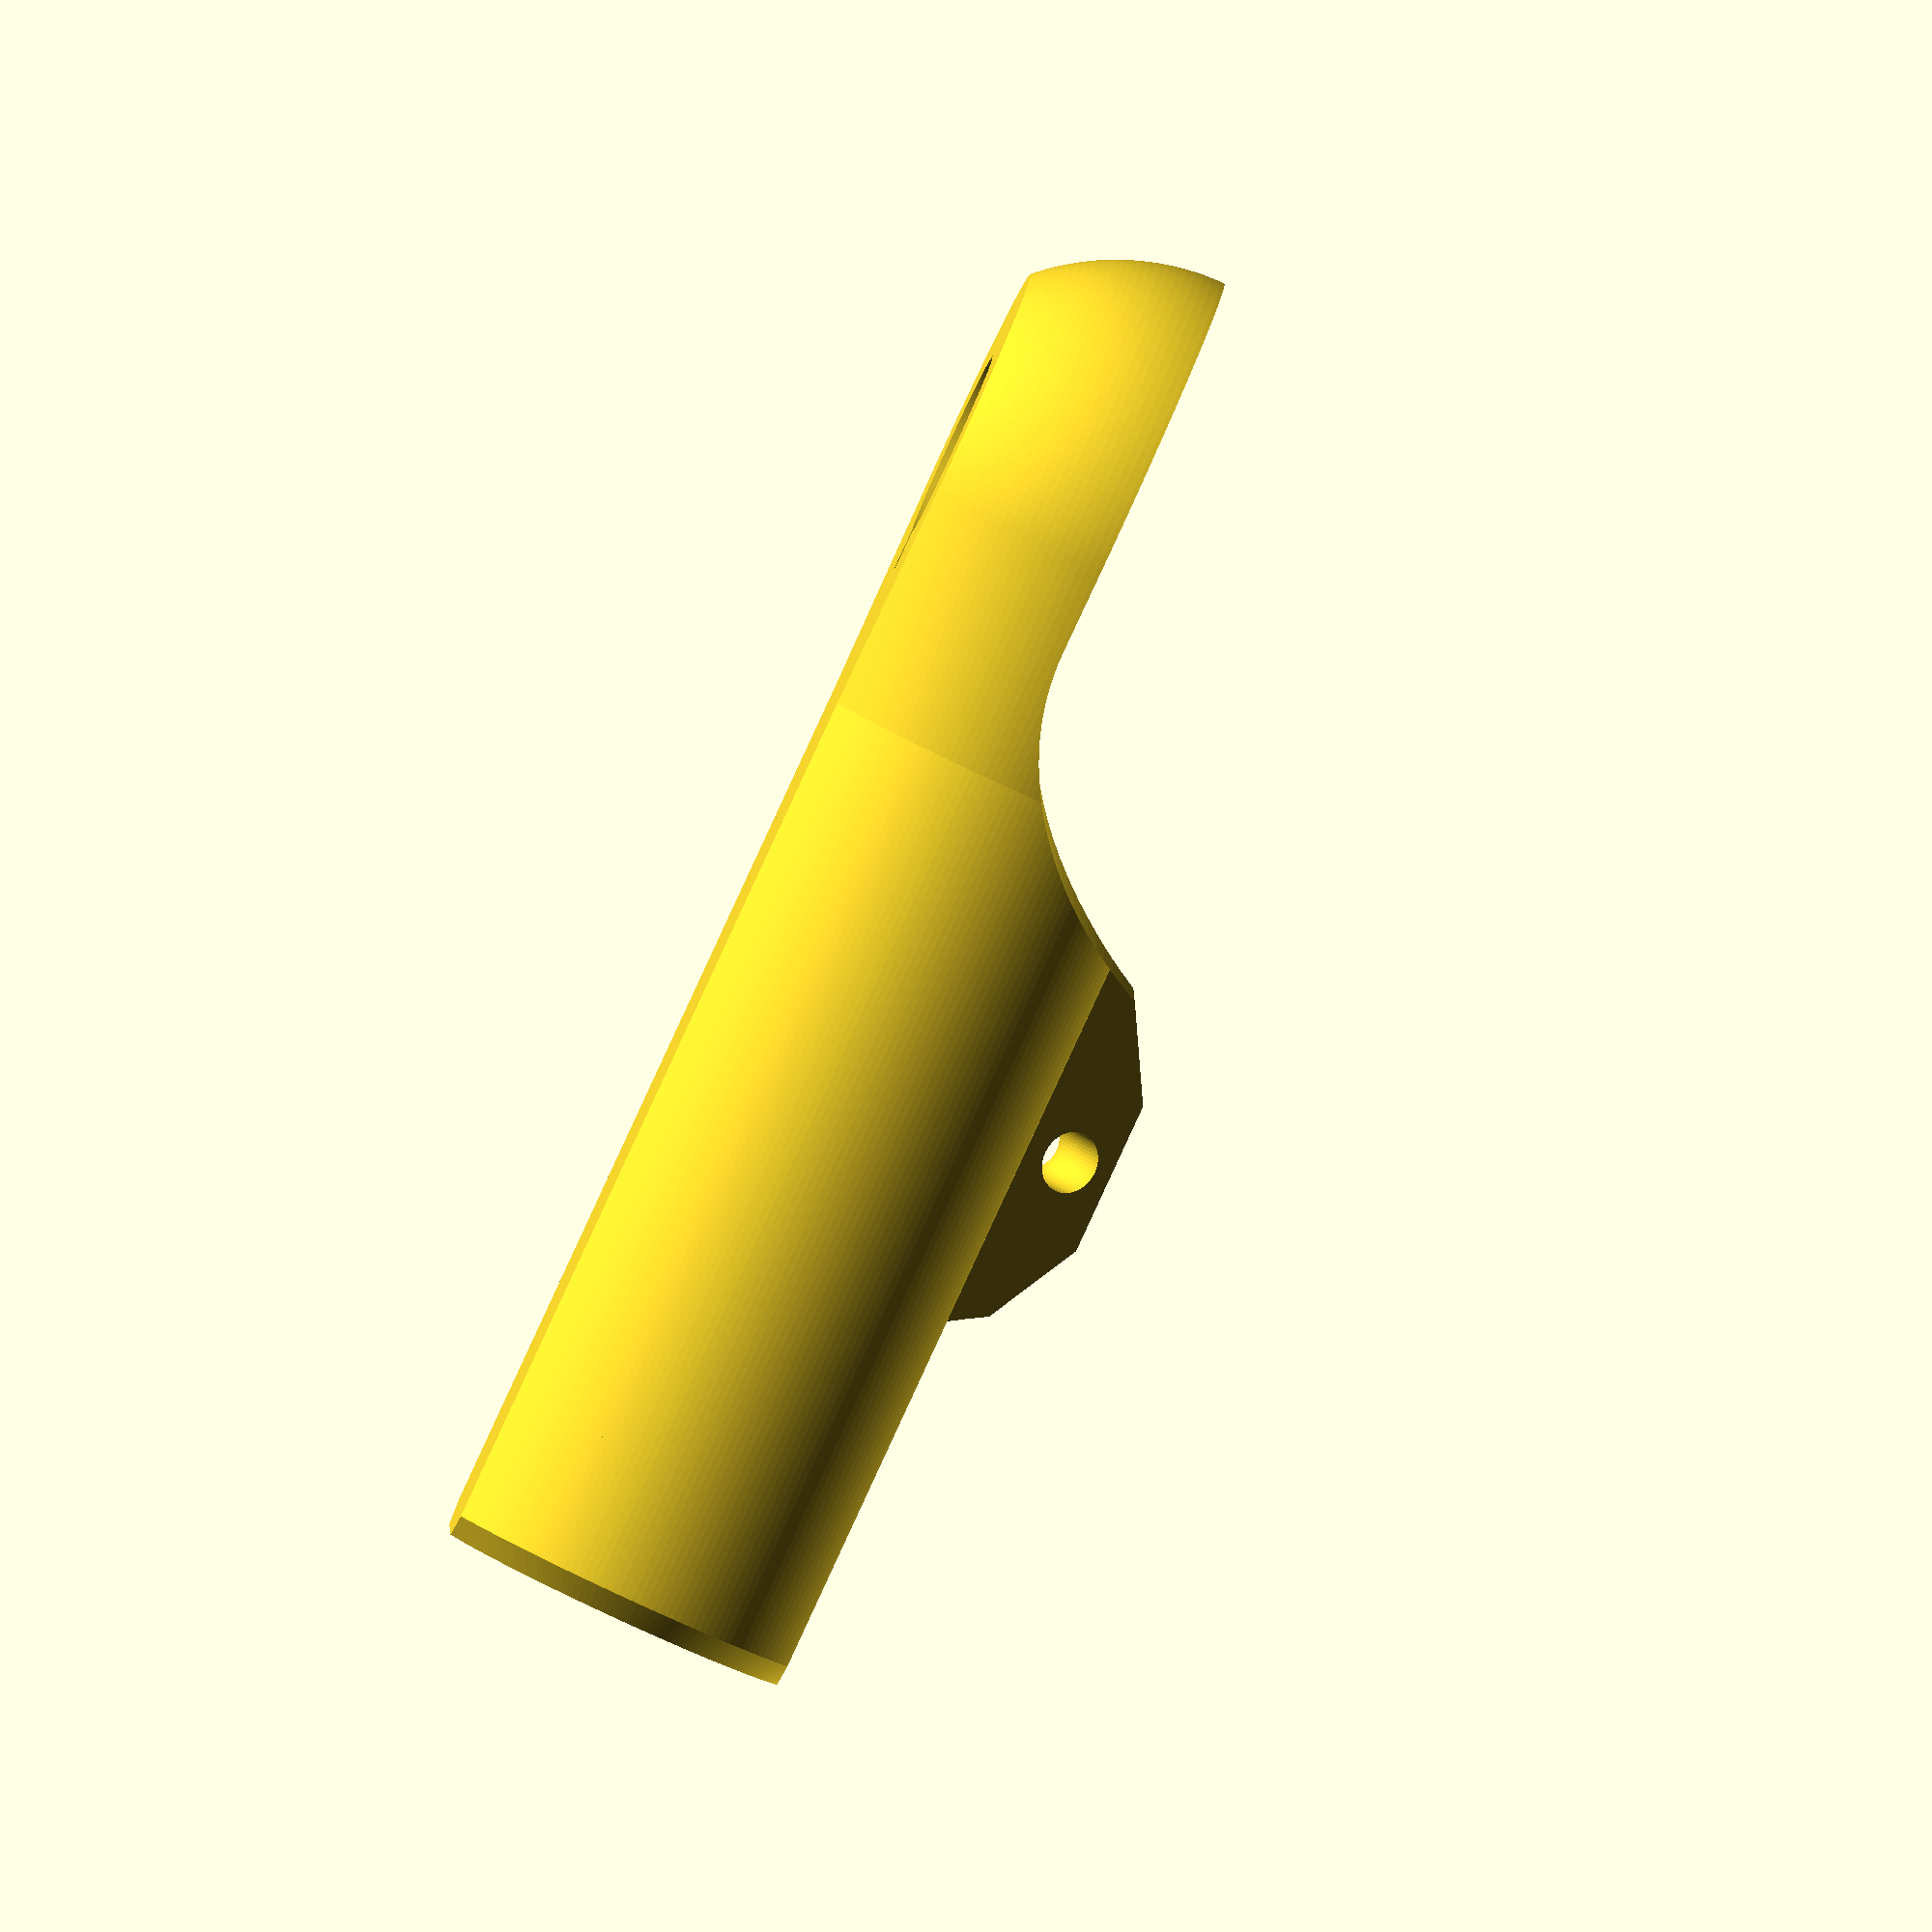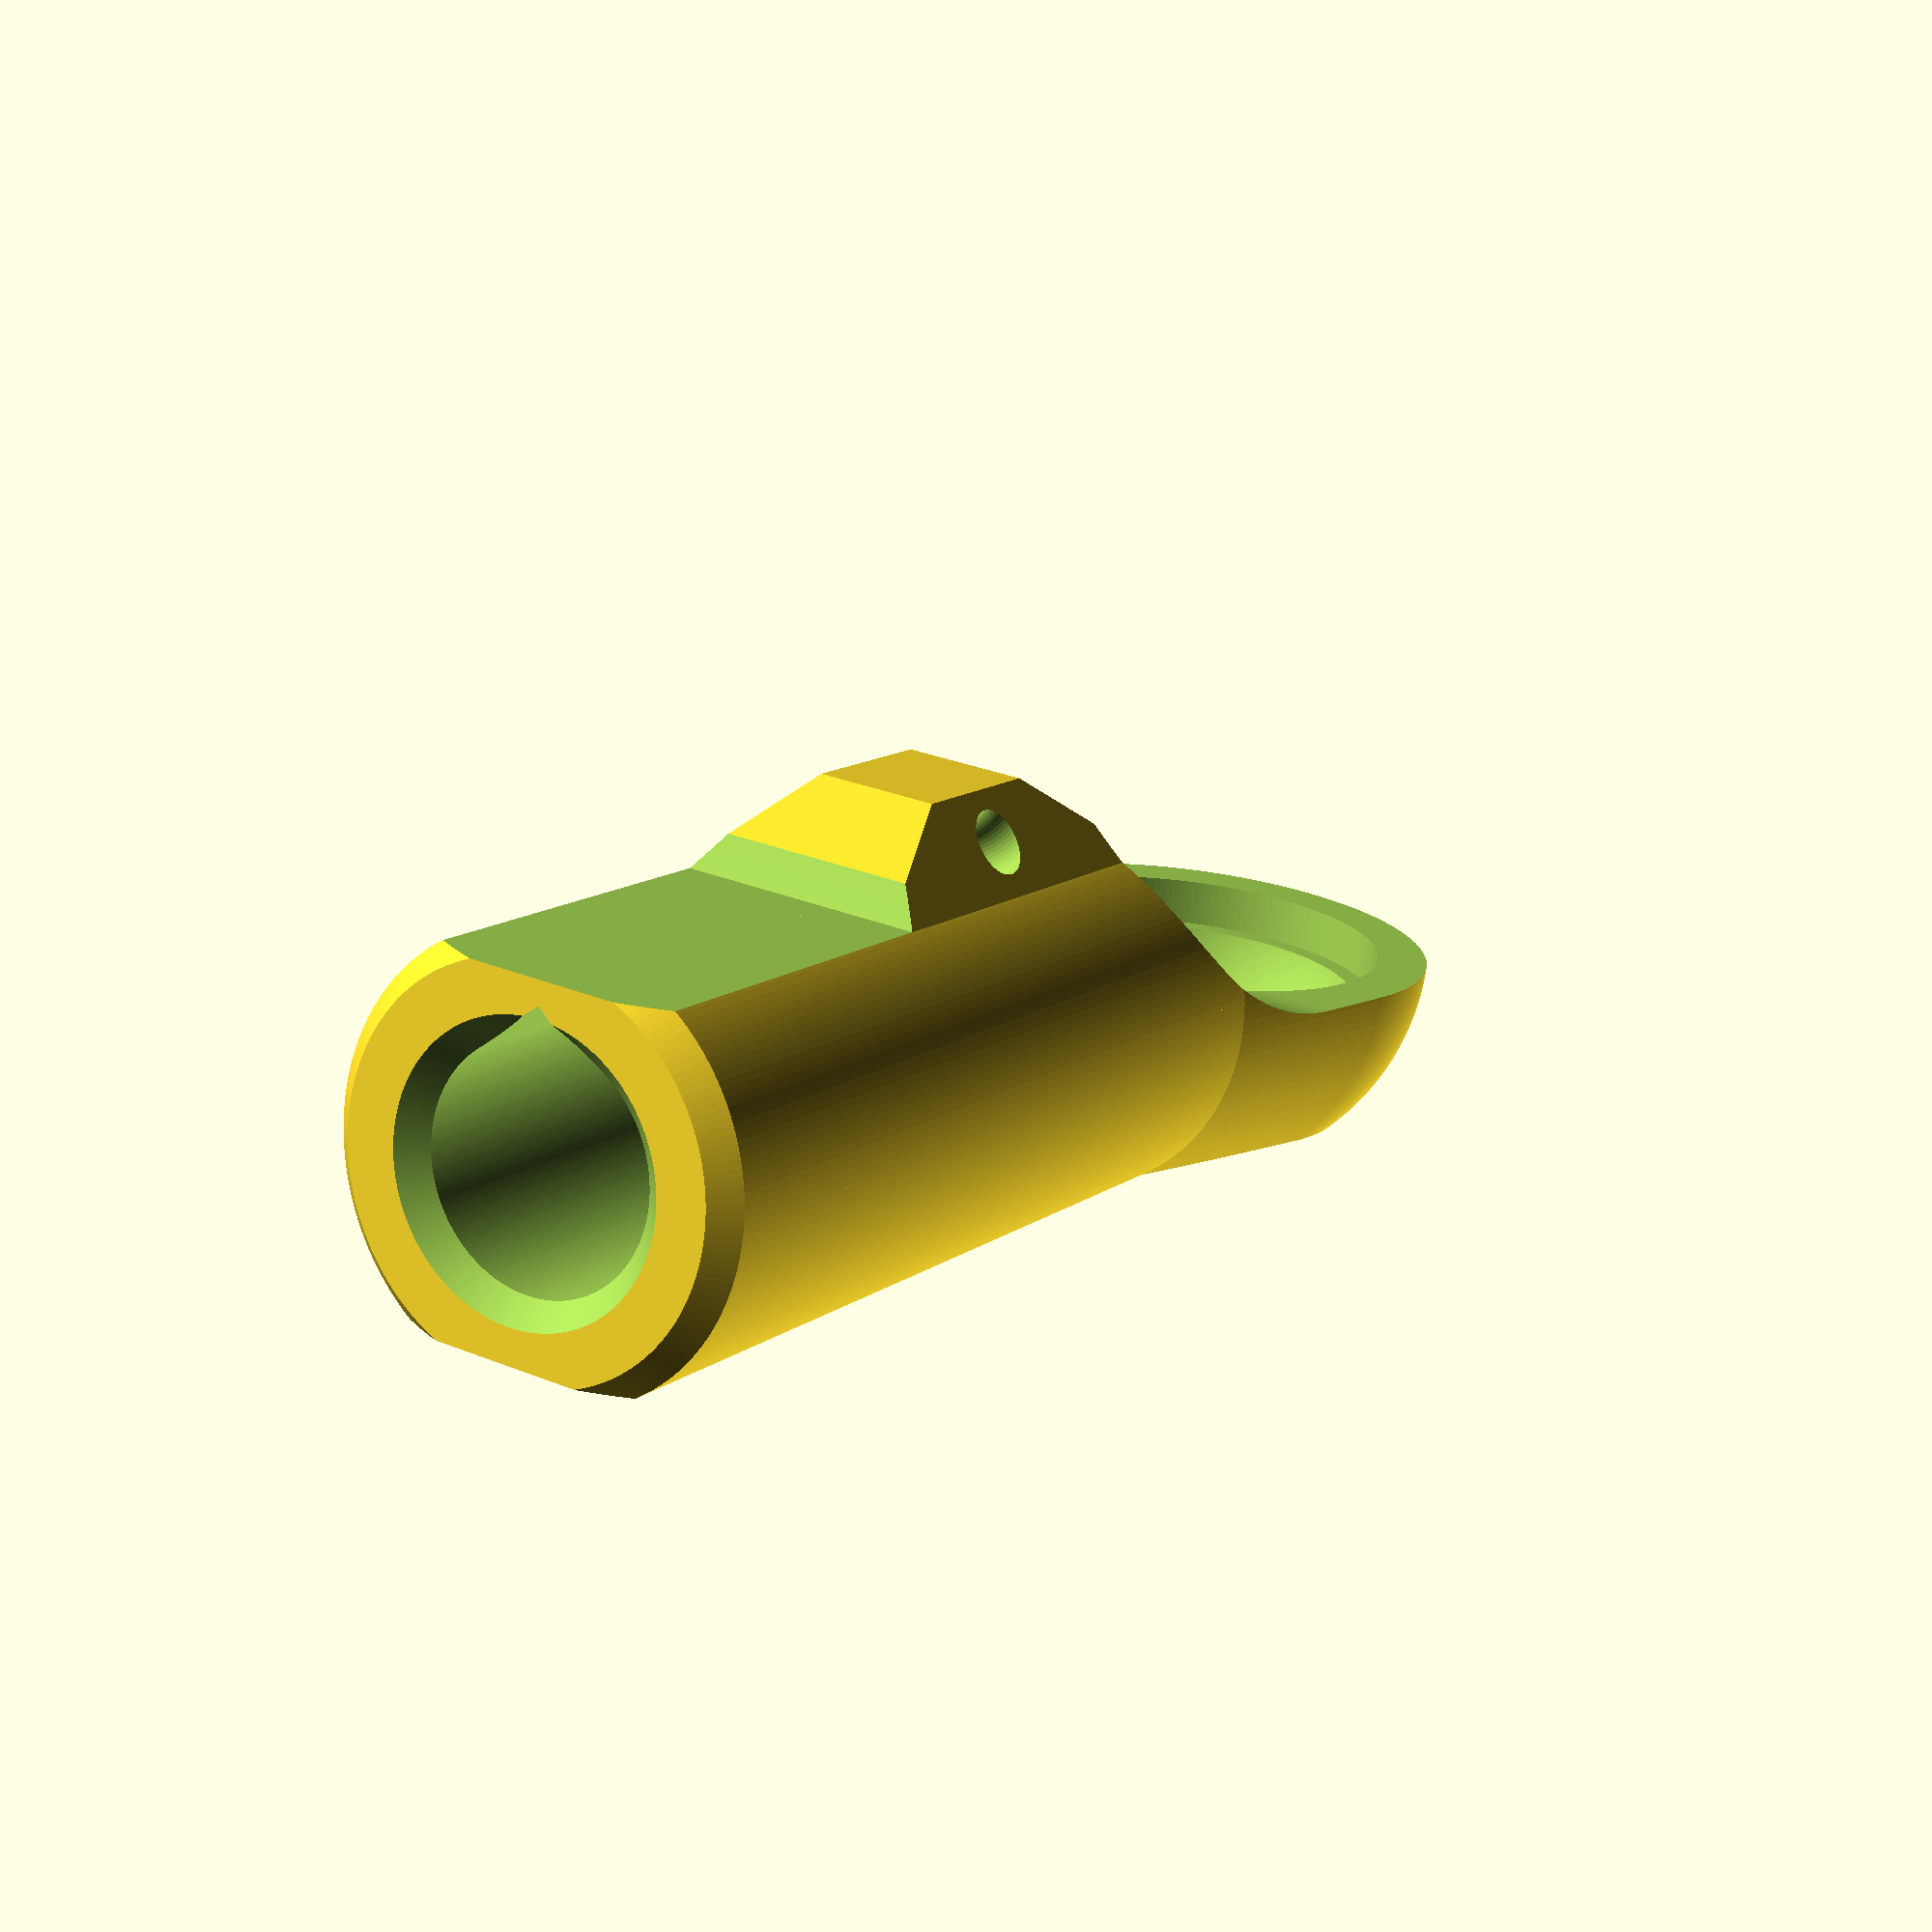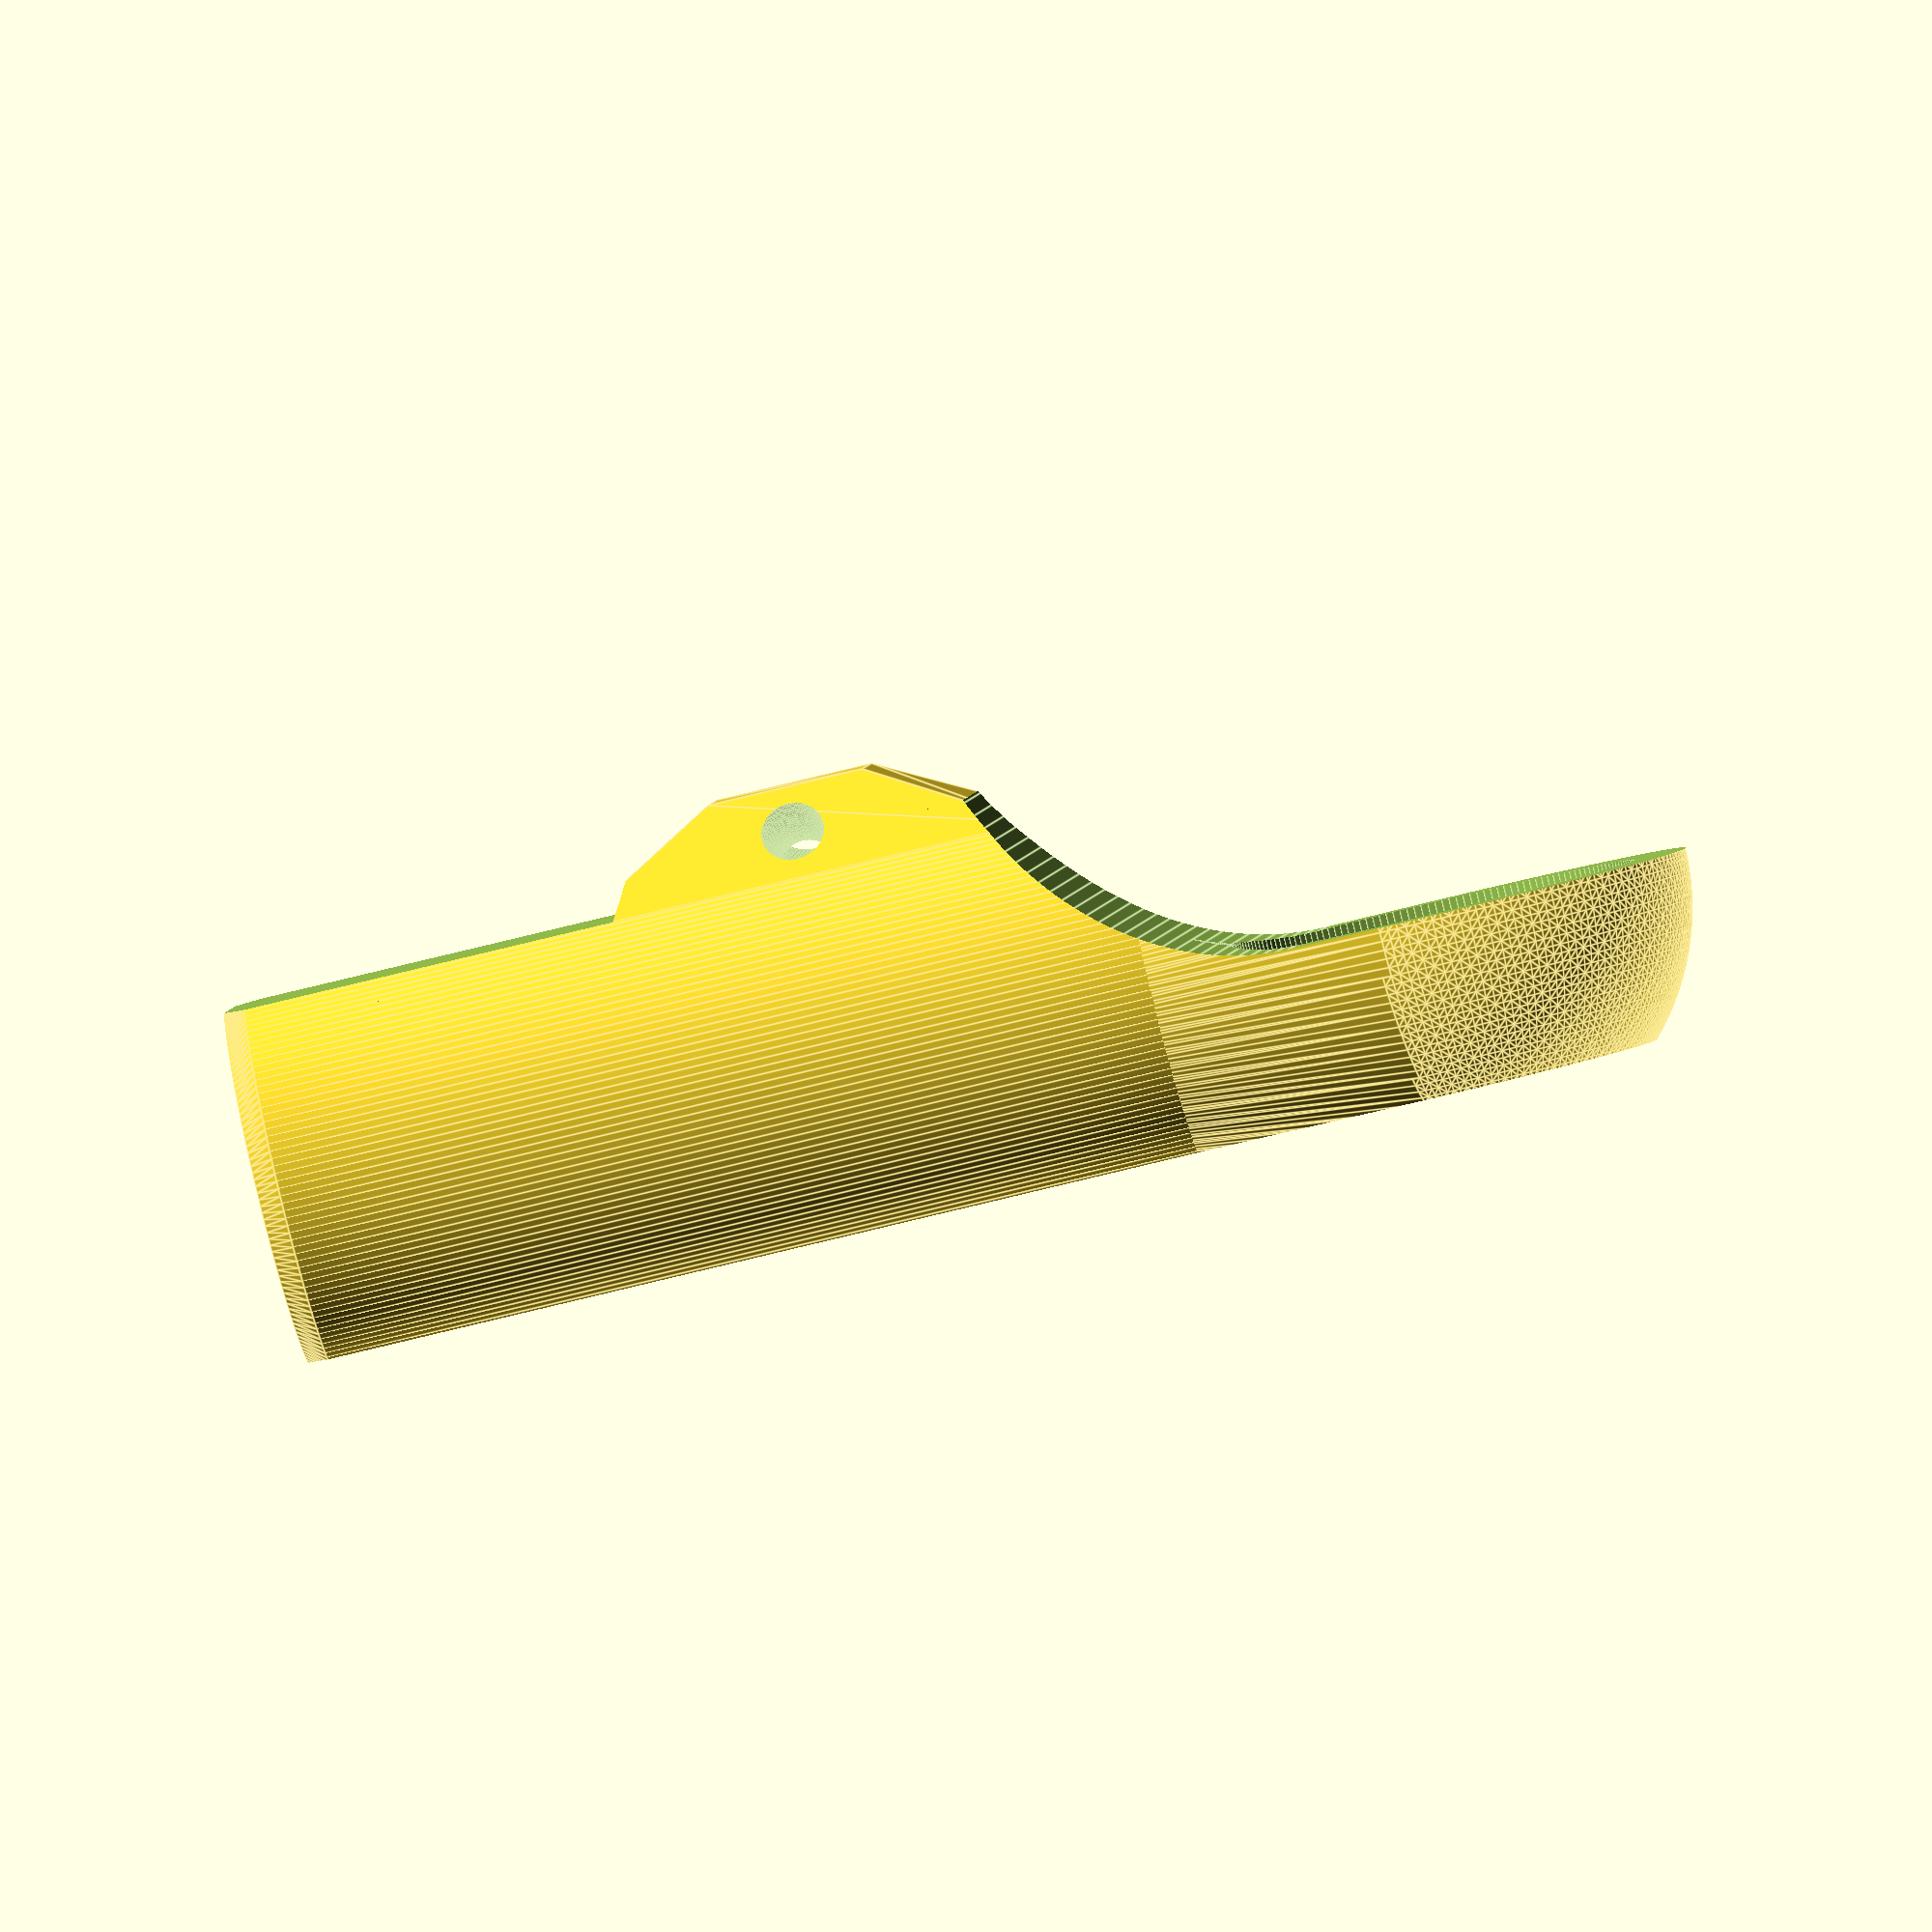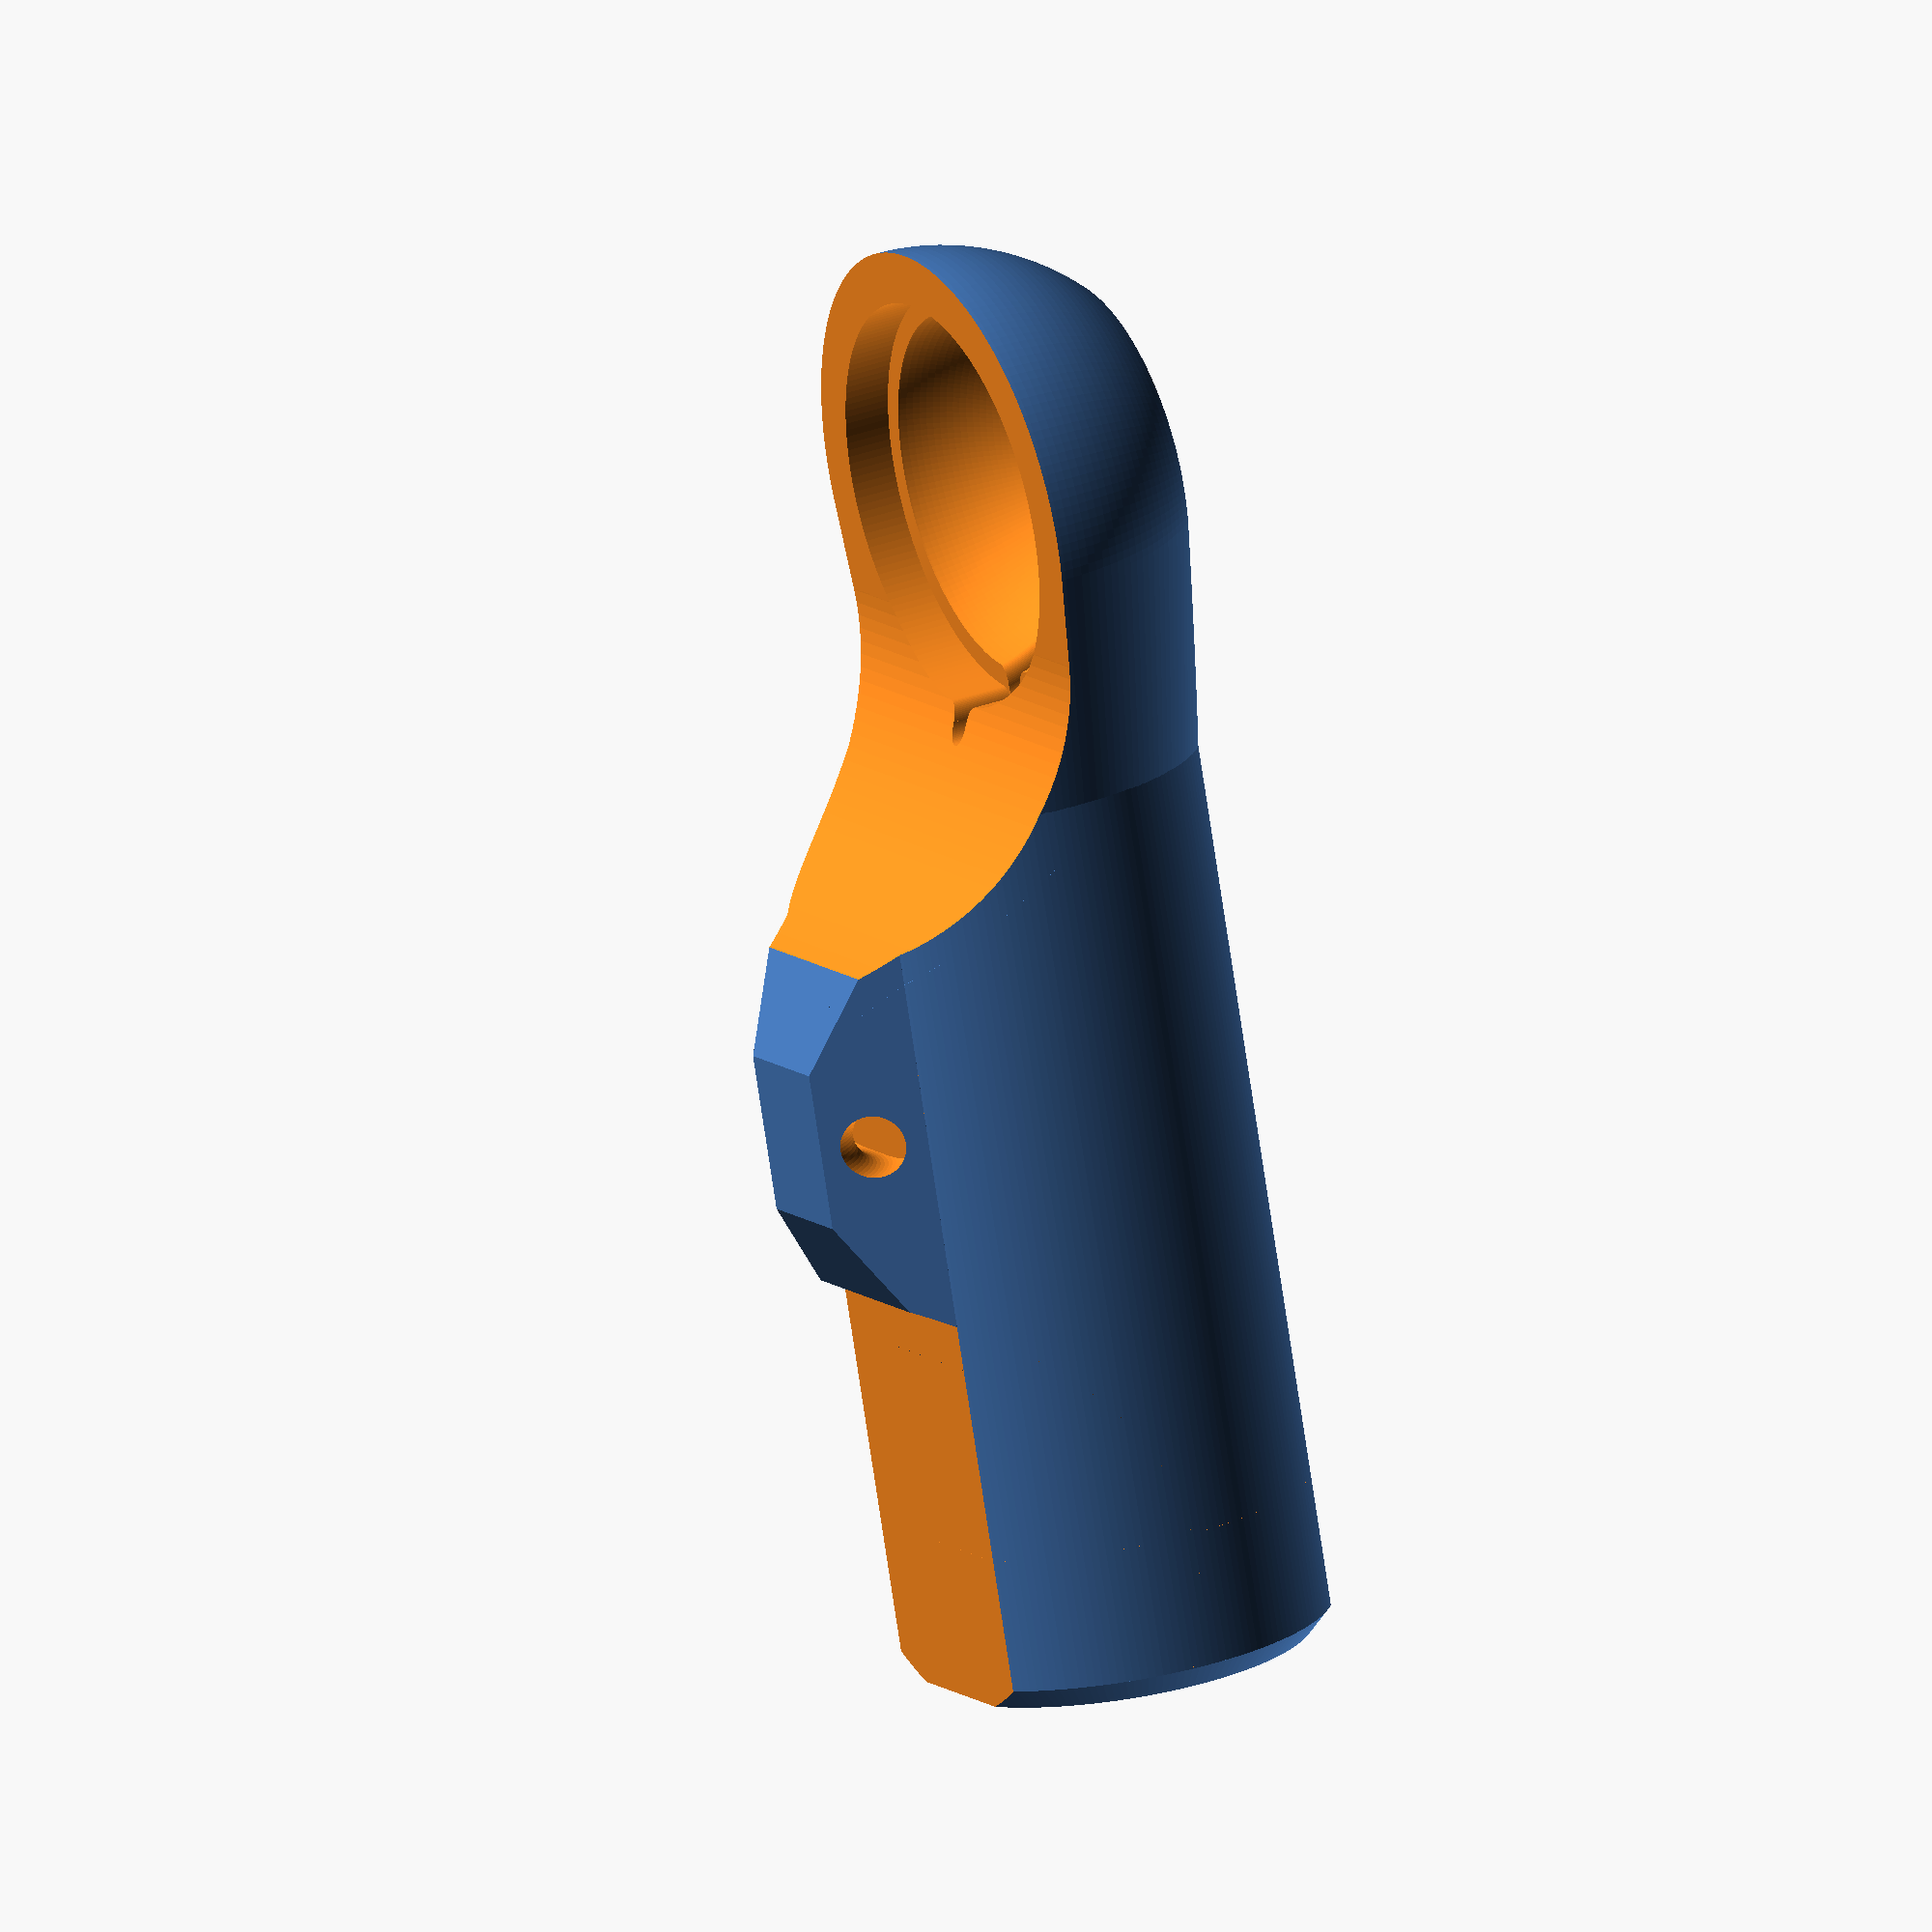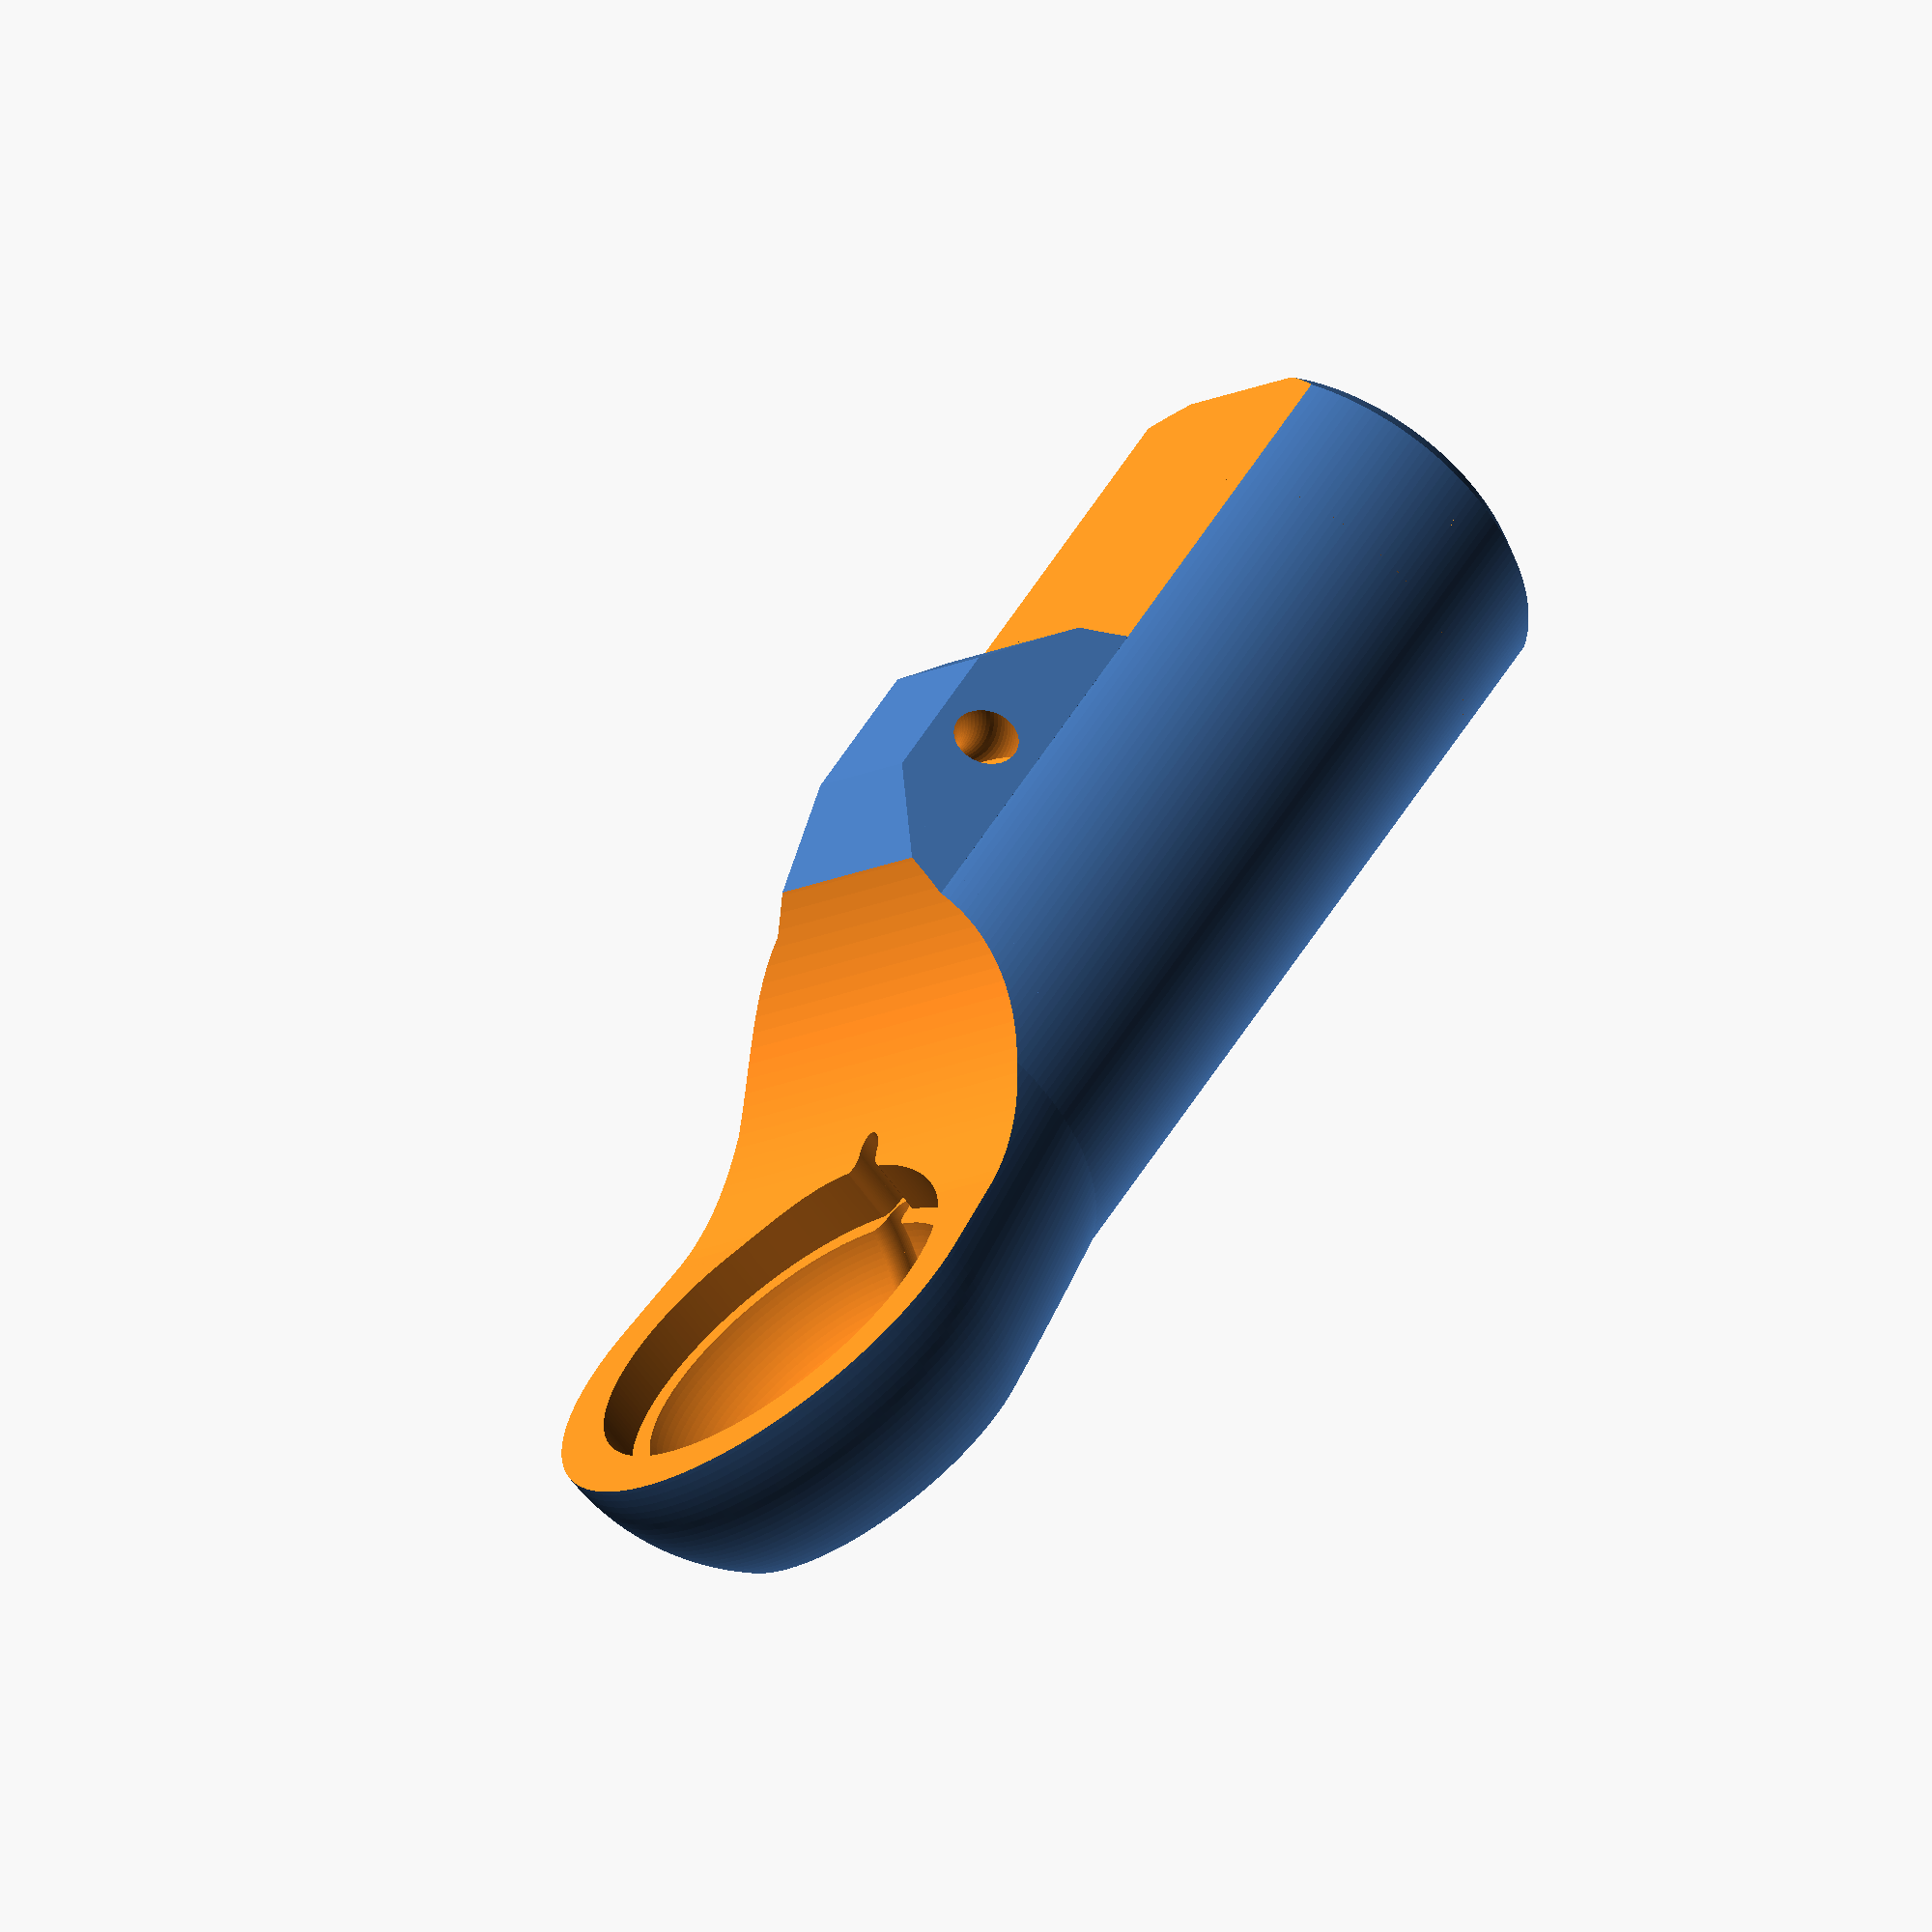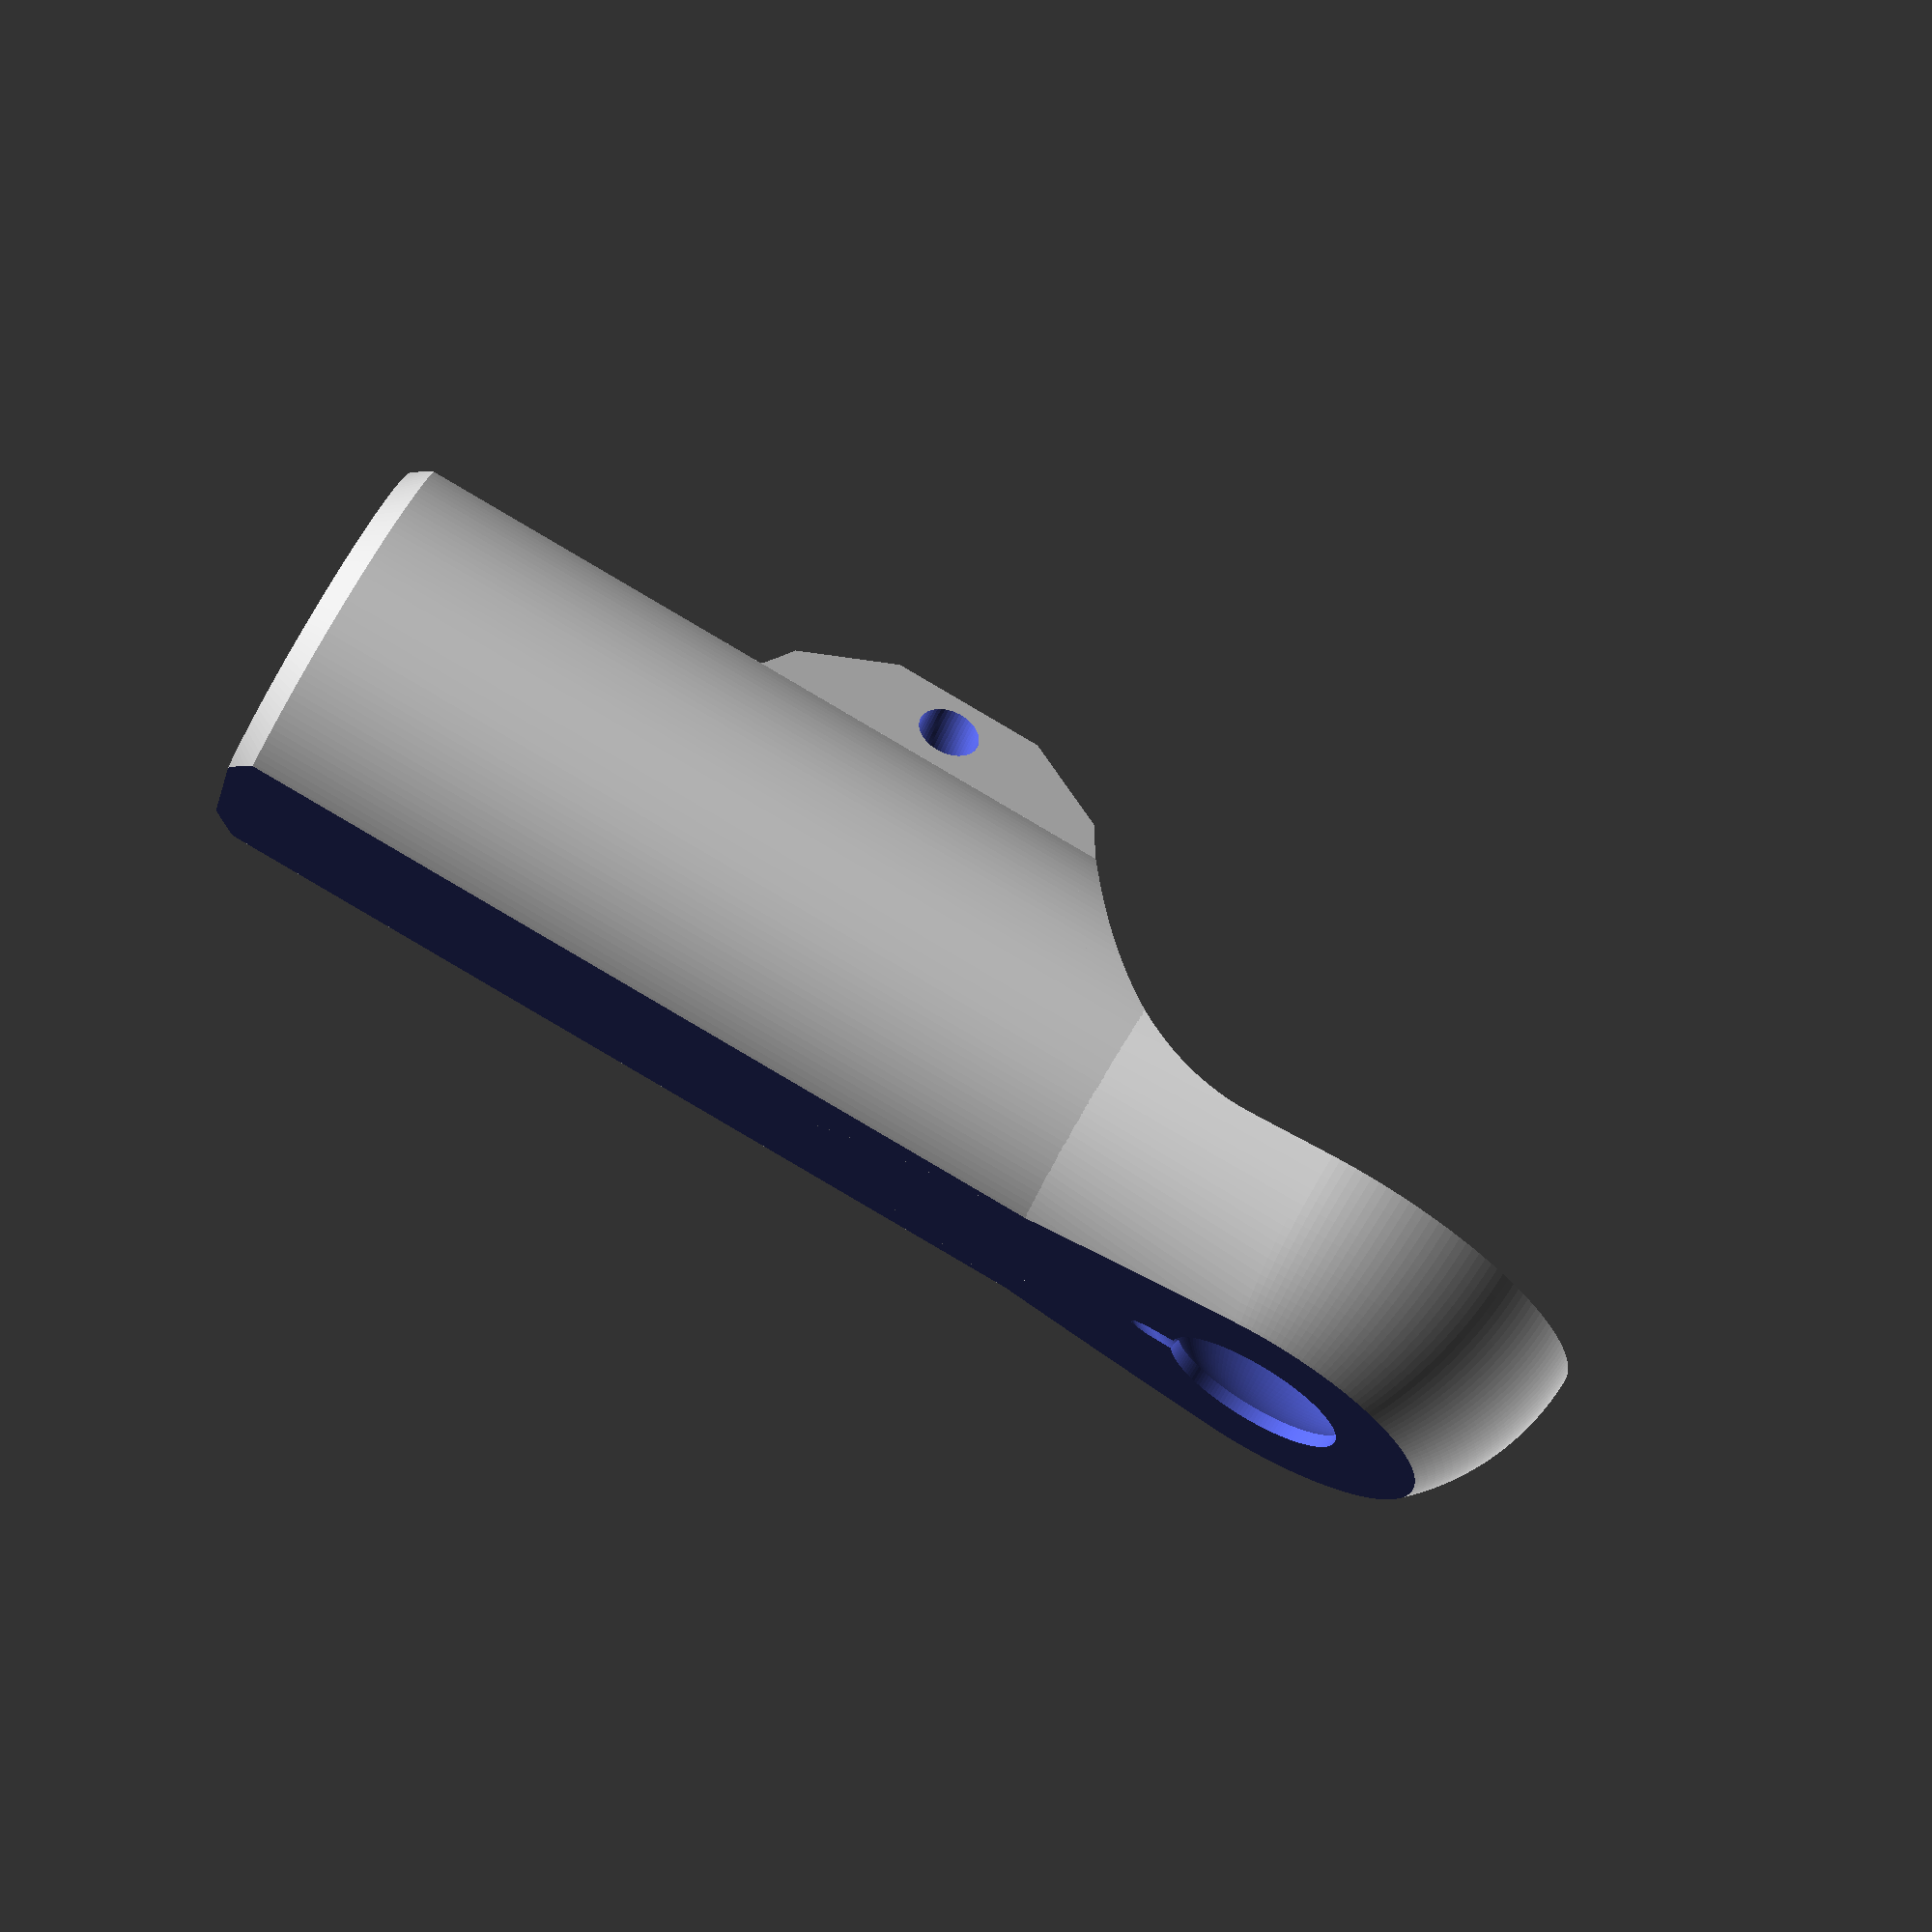
<openscad>
// Ball cup style rod end for delta arm joints

// Outer diameter of ball cup
od=13; // 0.1

// Ball diameter with any clearance
bd=9.58; // 0.01

// Sleeve diameter
sd=11; // 0.1

// Arm diameter
ad=6; // 0.01

// Arm offset from ball center
ao=10; // 0.1

// Sleeve length over arm
sl=20; // 0.1

// Cutout slope offset
cso=3.25; // 0.05

// Lower coverage angle
lca=55; // 0.1

// Joint angle (for visualization only)
ja=-35; // 0.1

// Enable visualization of joint
mock=false;

//bd=9.48;

module torus(r1,r2) {
rotate_extrude()
translate([r1,0,0])
circle(r=r2);
}

module seam_profile(r1,r2) {
	translate([r1,0]) scale([1/2,1,1]) translate([r2*0.9,0]) {
		circle(r=r2);
		difference() {
			translate([-r2,0]) square([2*r2,4*r2],center=true);
			for (i=[-1,1])
			translate([0,i*2*r2]) circle(r=r2);
		}
	}
}

module seam_cut(r1,r2) {
	intersection() {
		scale([1/3,1,1])
		rotate([0,90,0])
		rotate_extrude() seam_profile(r1,r2);
		translate([0,od,0]) cube(2*od,center=true);
	}
	translate([0,0.4,-bd/8])
	scale([1/3,1,1])
	rotate(90)
	linear_extrude(height=od,convexity=3)
	seam_profile(r1,r2);
}

module ballcupend_base()
difference() {
	union() {
		//sleeve shaft
		translate([0,od/2,0])
		rotate([-90,0,0]) {
			cylinder(d=sd,h=ao+sl-od/2-0.6);
			translate([0,0,ao+sl-od/2-0.6])
			cylinder(d1=sd,d2=sd-1.2,h=0.6);
		}

		//outer side of cup
		hull() {
			sphere(d=od);
			translate([0,13,0]) sphere(d=sd-2);
		}
	}

	// flat bottom/top
	translate([0,0,-2*sd-sd/2*sin(lca)]) cube([200,200,4*sd],center=true);
	translate([0,0,+2*sd+sd/2-sd/11]) cube([200,200,4*sd],center=true);

	// cup interior
	sphere(d=bd);
	// safety retaining zone without contact
	translate([0,0,-bd/8])
	cylinder(d=bd+0.8,h=2*od);

	// cutout to place seam
	seam_cut(bd/2,1);

	// cutout to avoid elephant foot contact
	cylinder(d=bd/2,h=2*od,center=true);

	// cutout for range of motion clearance
	clearance_cut();

	// hole for arm
	armhole();
}

module clearance_cut() {
	translate([0,-od+cso,od]) cube(2*od,center=true);
	translate([0,cso,13])
	scale([1,(ao-cso)/6.75,1])
	scale([1,.7,1])
	rotate([0,90,0]) cylinder(d=2*13,h=2*od,center=true);
}

module armhole() {
	translate([0,ao,0])
	difference() {
		rotate([90,0,180])
		linear_extrude(height=2*sl)
		hull() {
			circle(d=ad);
			// peak to make overhang printable and
			// to bleed epoxy during assembly
			translate([0,ad/2+0.2])
			rotate(45)
			square(1,center=true);
		}
		// taper end of peak to avoid piercing
		// the surface near ball
		translate([0,0,ad/2+0.2])
		rotate([-35,0,0])
		translate([0,-ad/2,])
		cube([2*od,ad,ad],center=true);
	}
	translate([0,ao+sl-0.6,0])
	rotate([90,0,180])
	cylinder(d1=ad,d2=ad+4,h=2);
}

module spring_hook()
difference() {
	translate([0,ao+5,sd/2-sd/11])
	hull() {
		translate([0,0,-1]) cube([sd*cos(asin(9/11)),12,2],center=true);
		translate([0,0,1.25]) cube([sd*cos(asin(9/11))*.5,4,2],center=true);
	}

	translate([0,ao+5,sd/2-sd/11])
	scale([1,1,1])
	translate([0,0,6/2])
	rotate([90,0,0])
	torus(6/2,0.8);

	for (i=[0,1])
	translate([0,2*(ao+5)*i,0])
	mirror([0,i,0])
	clearance_cut();

	armhole();
}

module ballcupend() union() {
	ballcupend_base();
	spring_hook();
}

if (mock)
// mockup of ball/barbell to check interference
%
rotate([ja,0,0])
union() {
	sphere(d=bd-0.02);
	translate([0,0,0]) cylinder(d=6,h=50);
}

ballcupend();

$fs=.1;
$fa=2;

</openscad>
<views>
elev=85.2 azim=91.0 roll=245.2 proj=o view=wireframe
elev=73.4 azim=212.0 roll=353.4 proj=p view=wireframe
elev=268.4 azim=94.4 roll=166.5 proj=o view=edges
elev=149.0 azim=341.6 roll=117.9 proj=o view=wireframe
elev=64.8 azim=36.7 roll=36.3 proj=o view=solid
elev=108.7 azim=264.8 roll=329.8 proj=o view=wireframe
</views>
